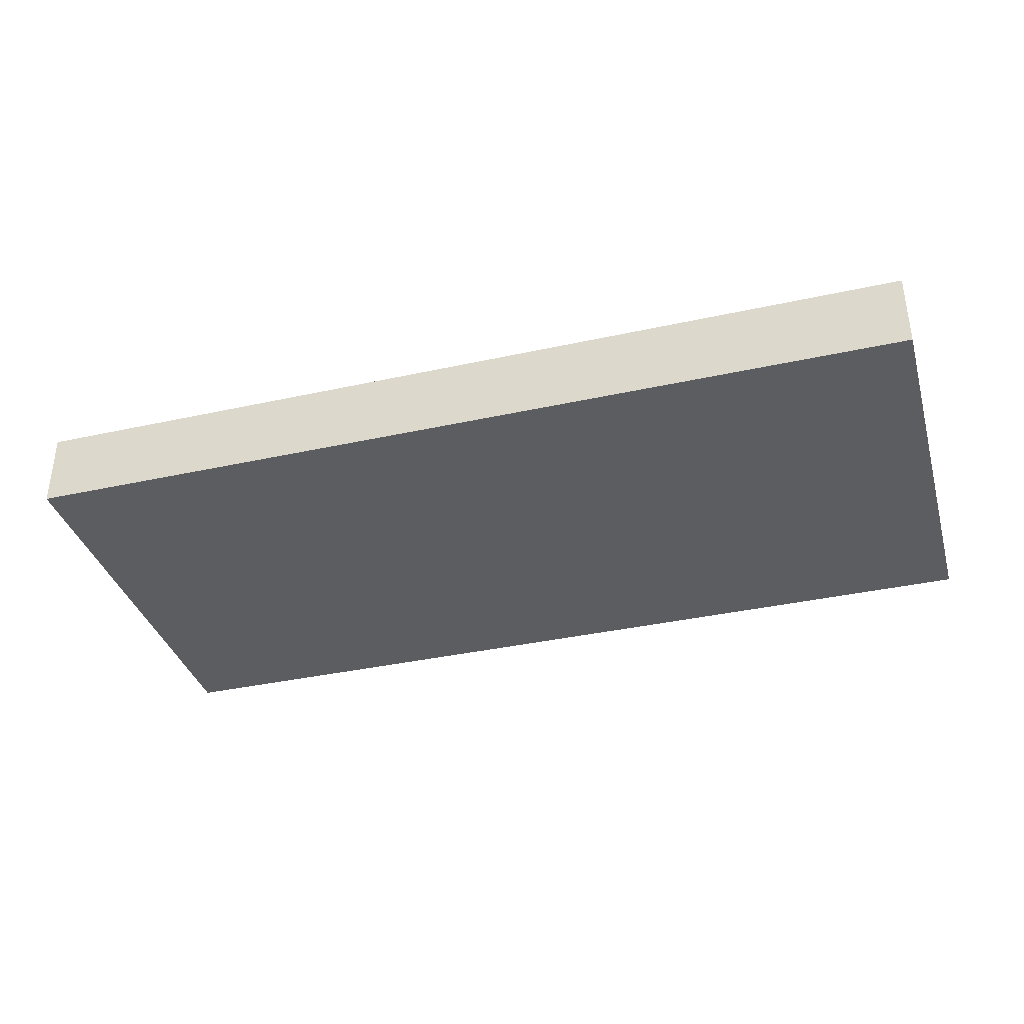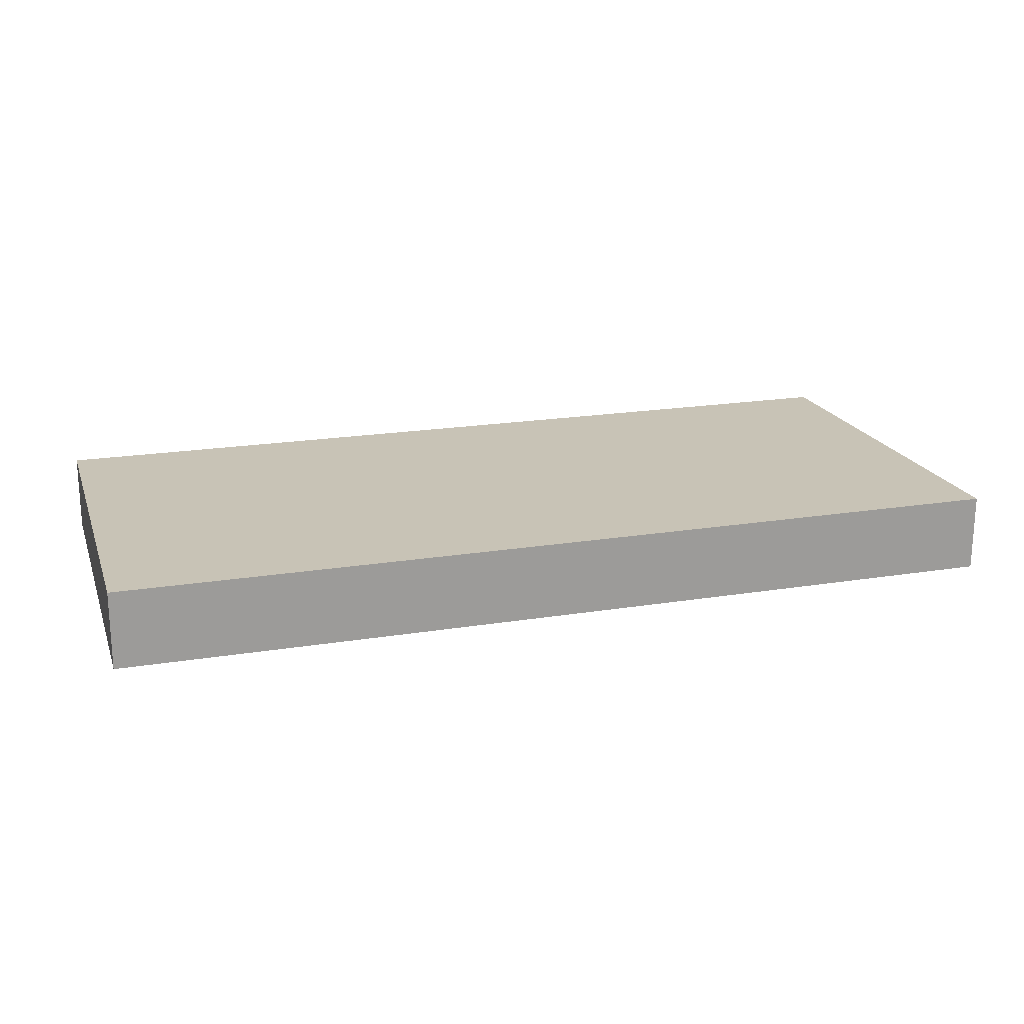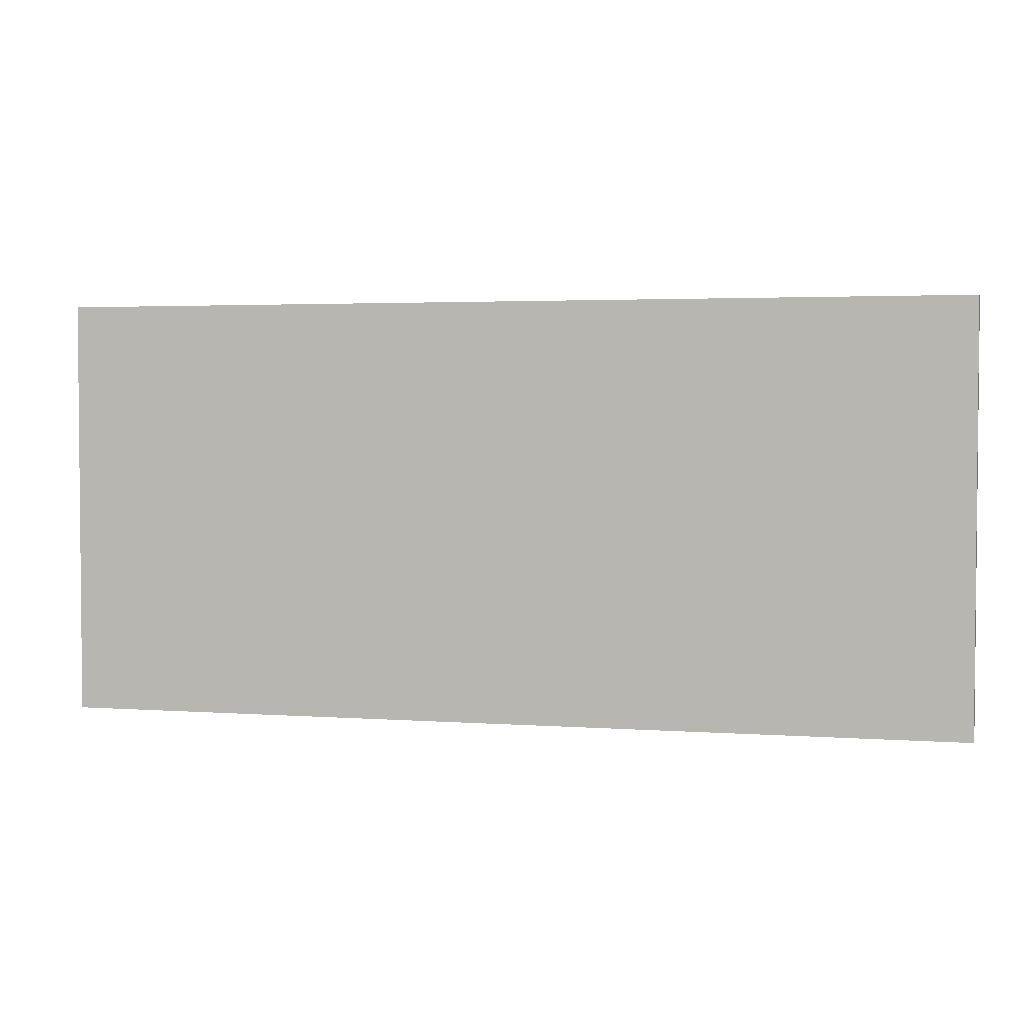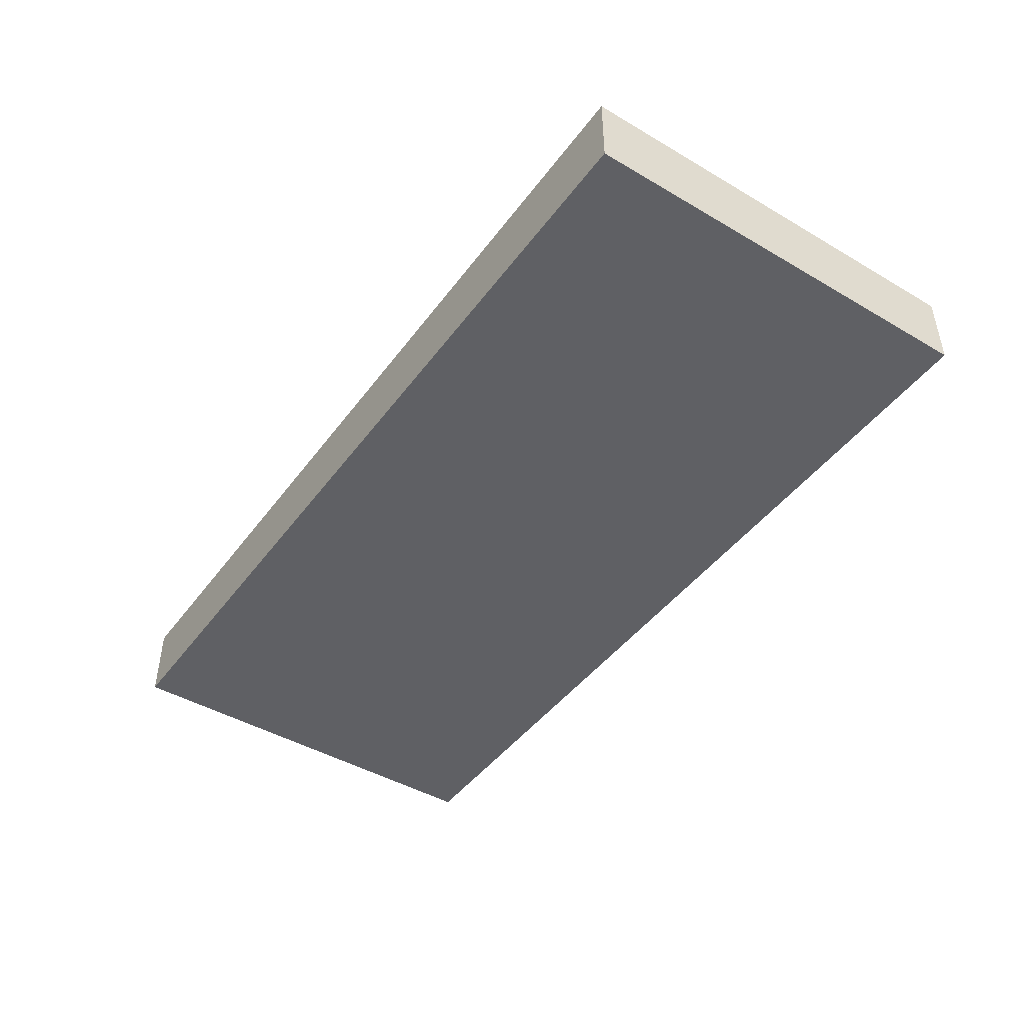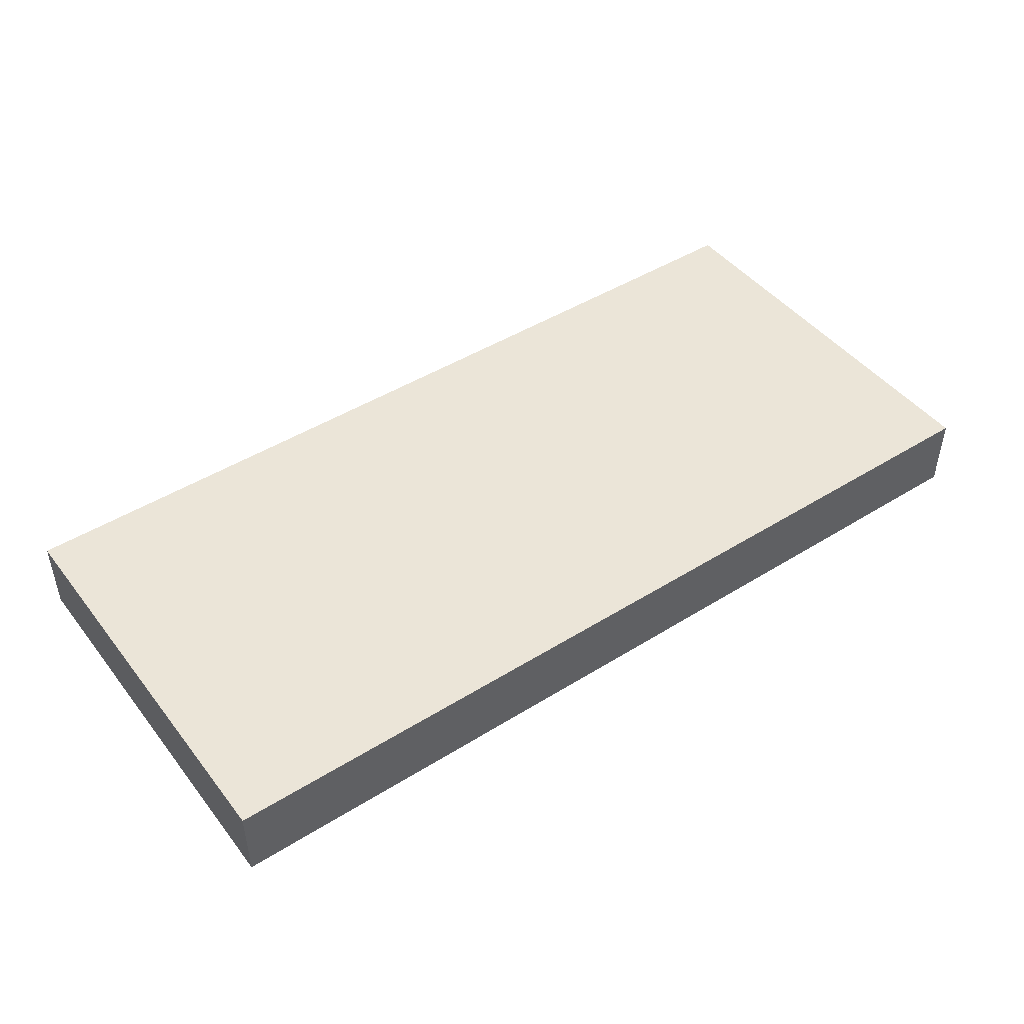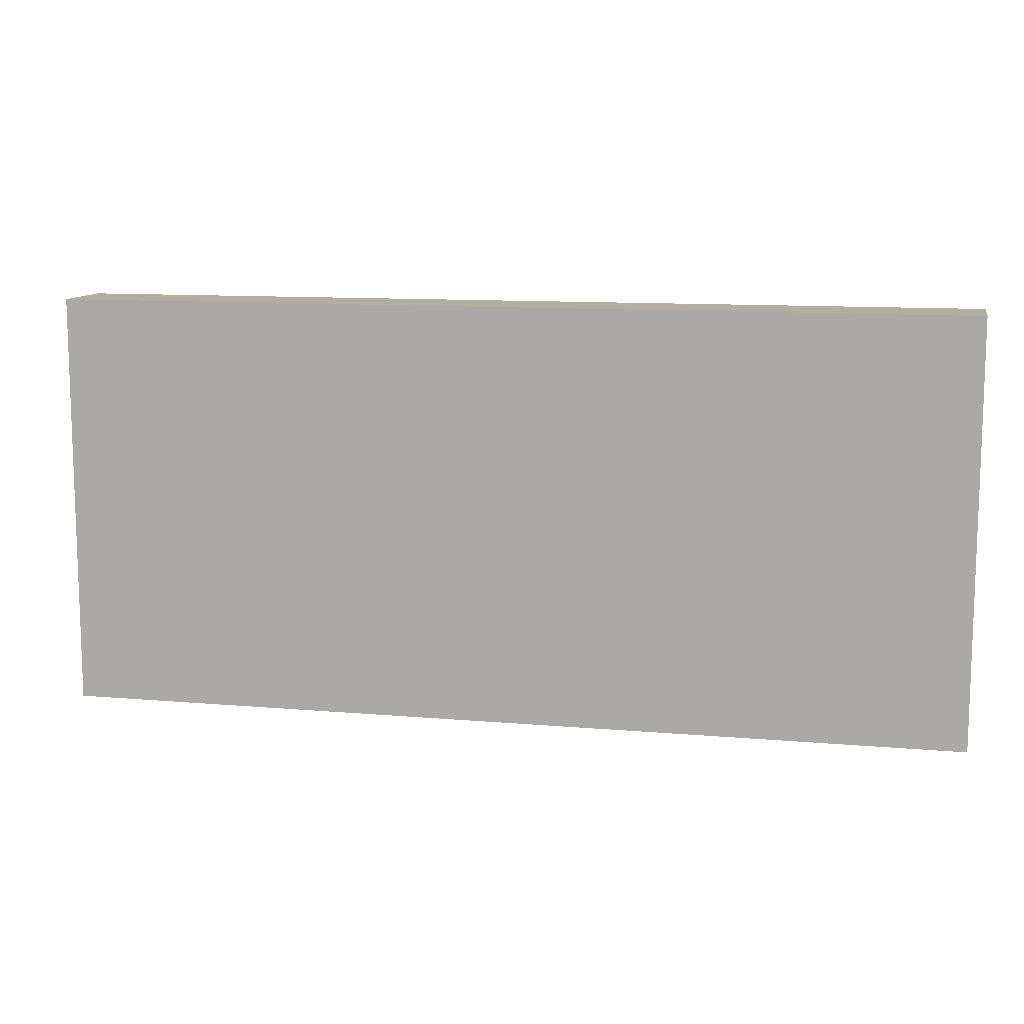
<metadata>
{"format":"obj","ext":"obj","renderer":"f3d","projection":"perspective","resolution":1024,"background":"white","views":[{"elev":-36.6,"azim":16.0,"up":"+Y"},{"elev":19.5,"azim":163.0,"up":"+Y"},{"elev":3.0,"azim":13.9,"up":"+Z"},{"elev":-44.9,"azim":-124.2,"up":"+Y"},{"elev":45.8,"azim":144.4,"up":"+Y"},{"elev":10.9,"azim":12.2,"up":"+Z"}]}
</metadata>
<code>
g default
v -11.17 -0 5.599
v 11.16 -0 5.599
v -11.17 1.898 5.599
v 11.16 1.898 5.599
v -11.17 1.898 -4.653
v 11.16 1.898 -4.653
v -11.17 -0 -4.653
v 11.16 -0 -4.653
g pCube1
f 1 2 4 3
f 3 4 5
f 5 4 6
f 5 6 8 7
f 7 8 2 1
f 2 8 6 4
f 7 1 3 5

</code>
